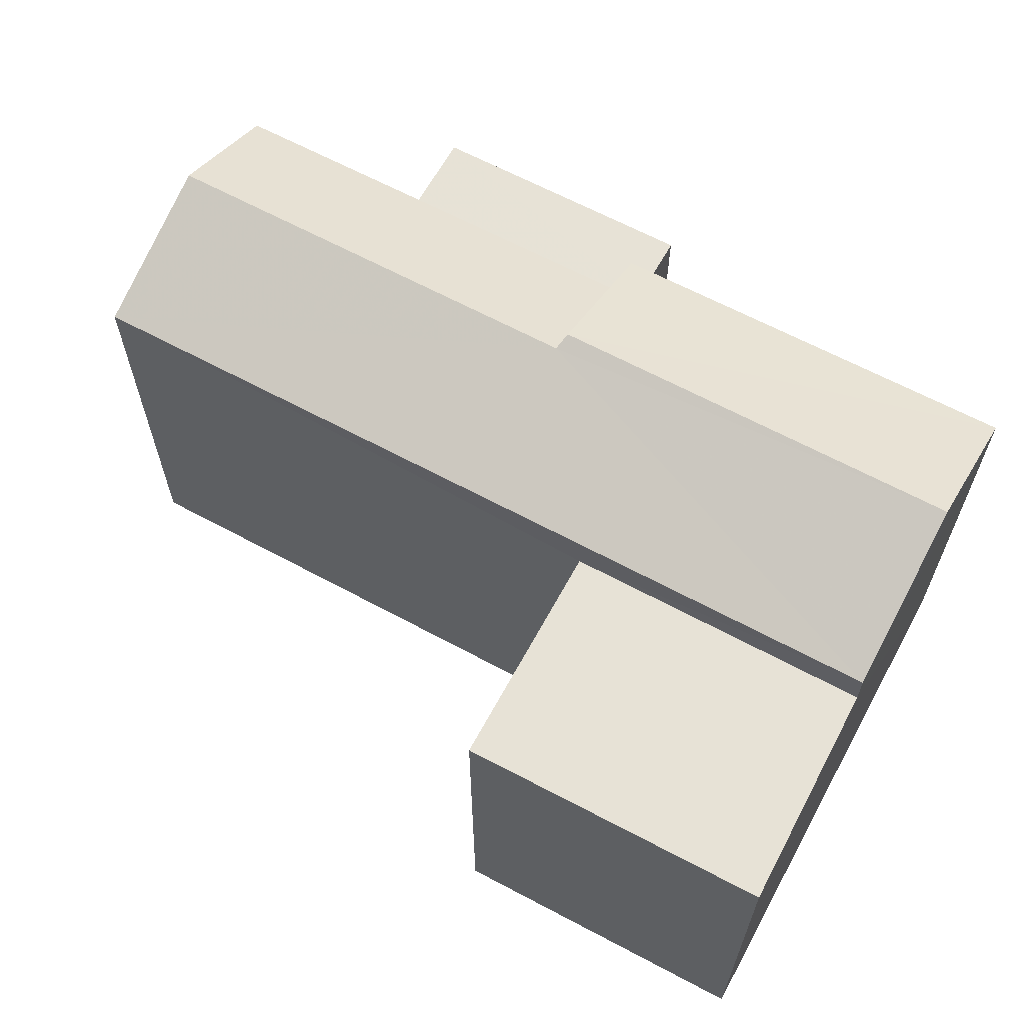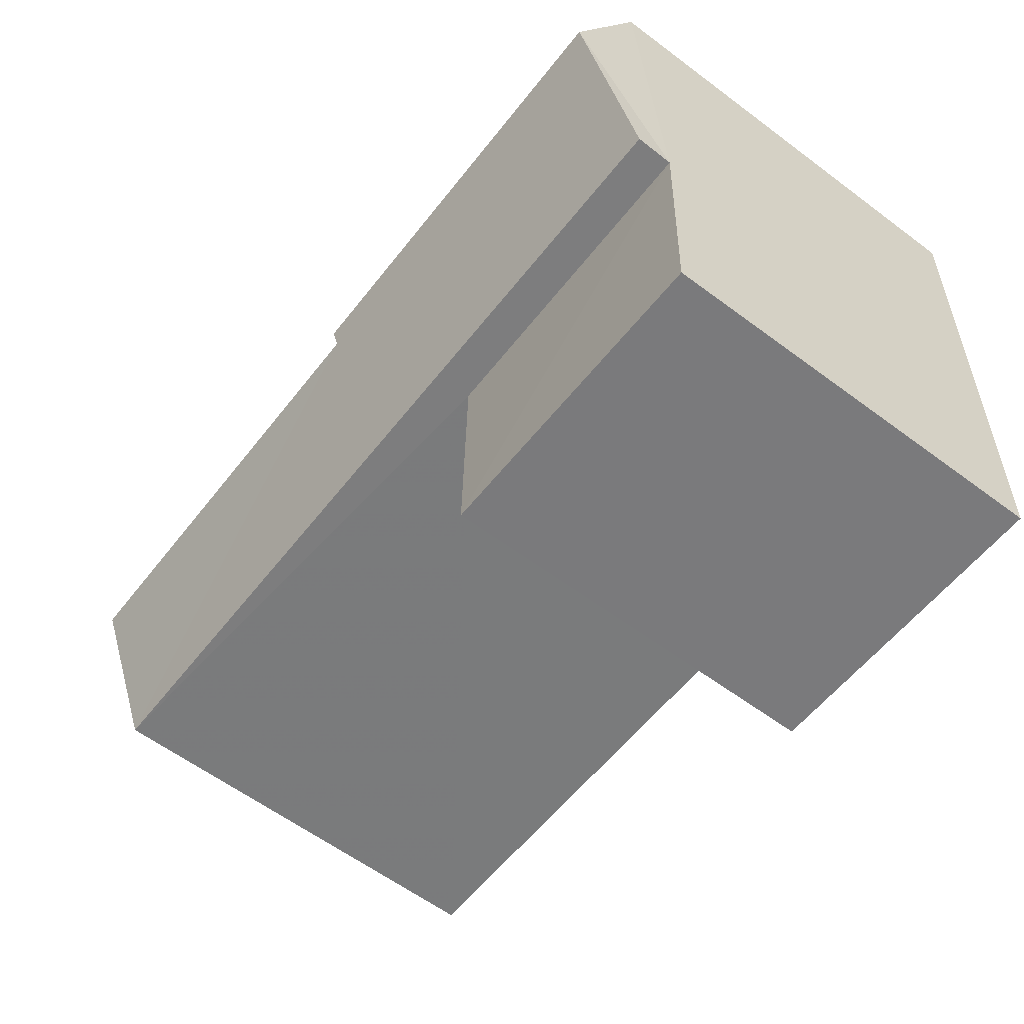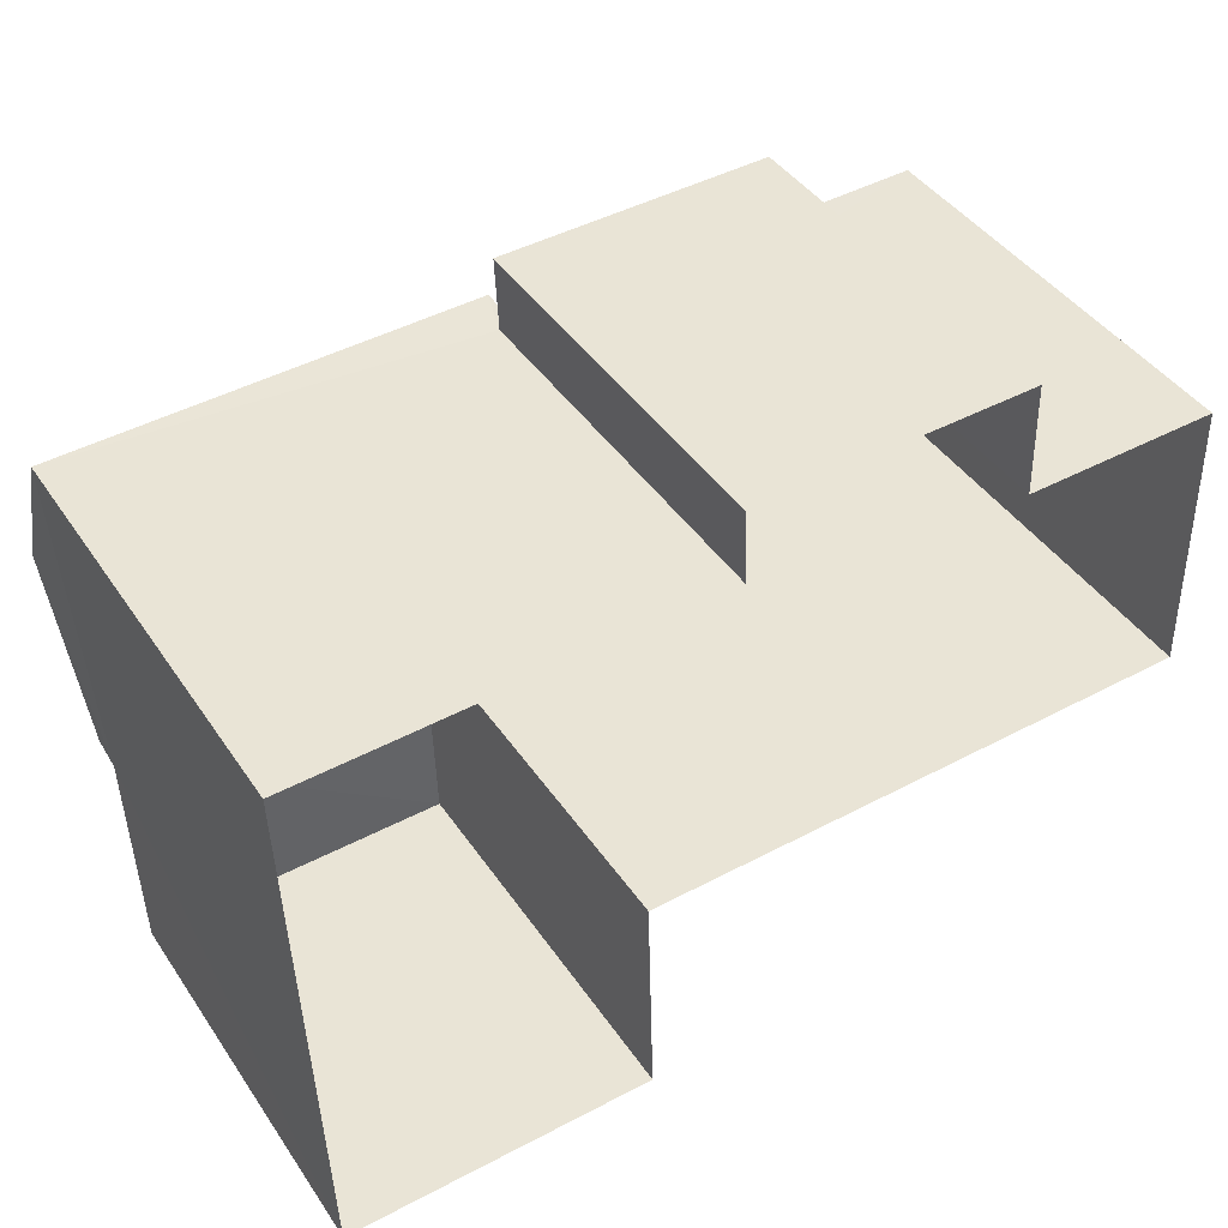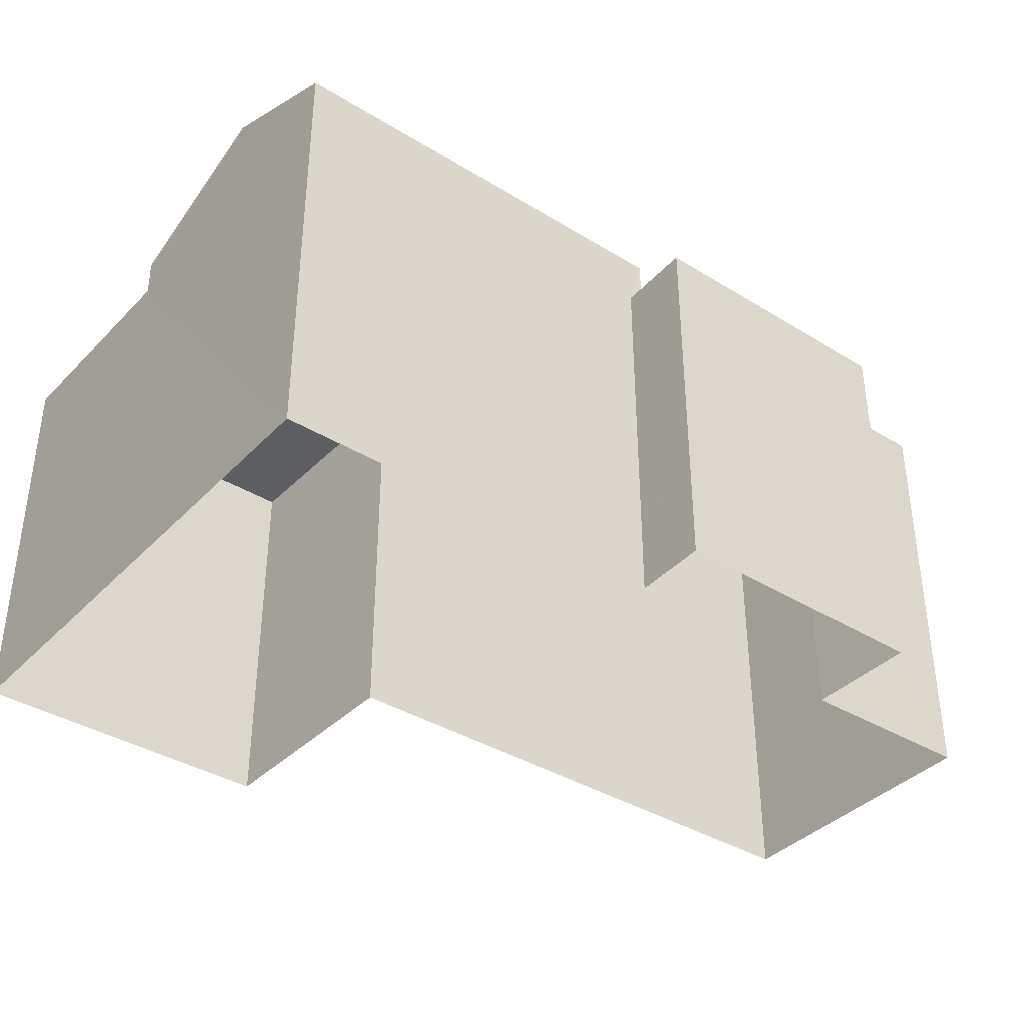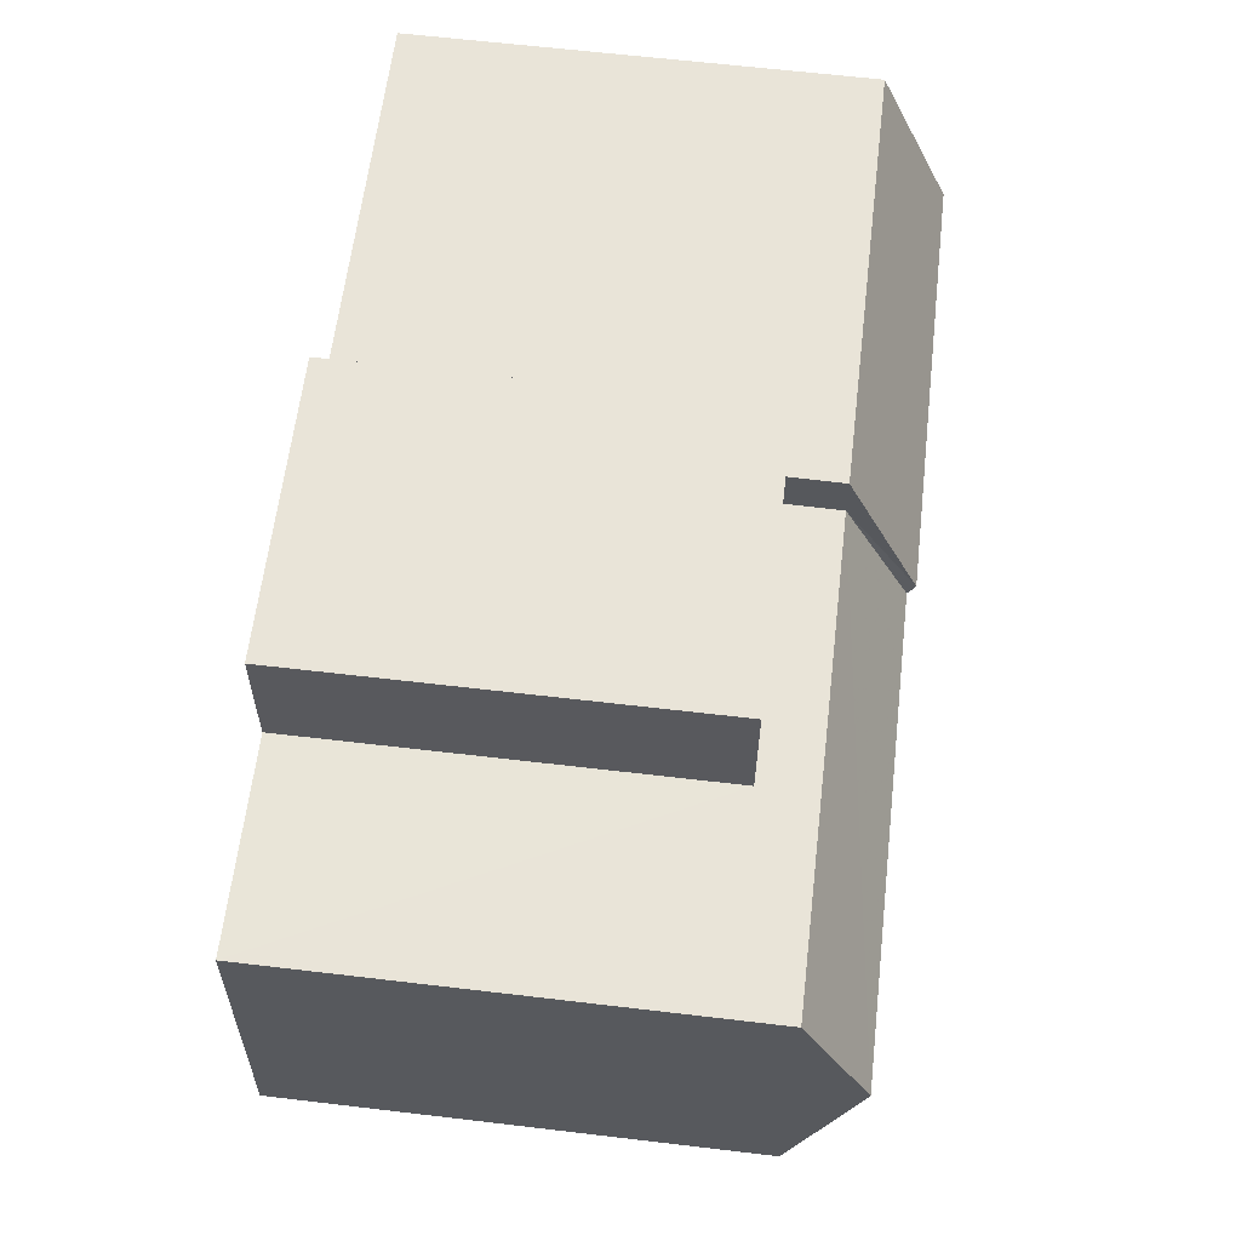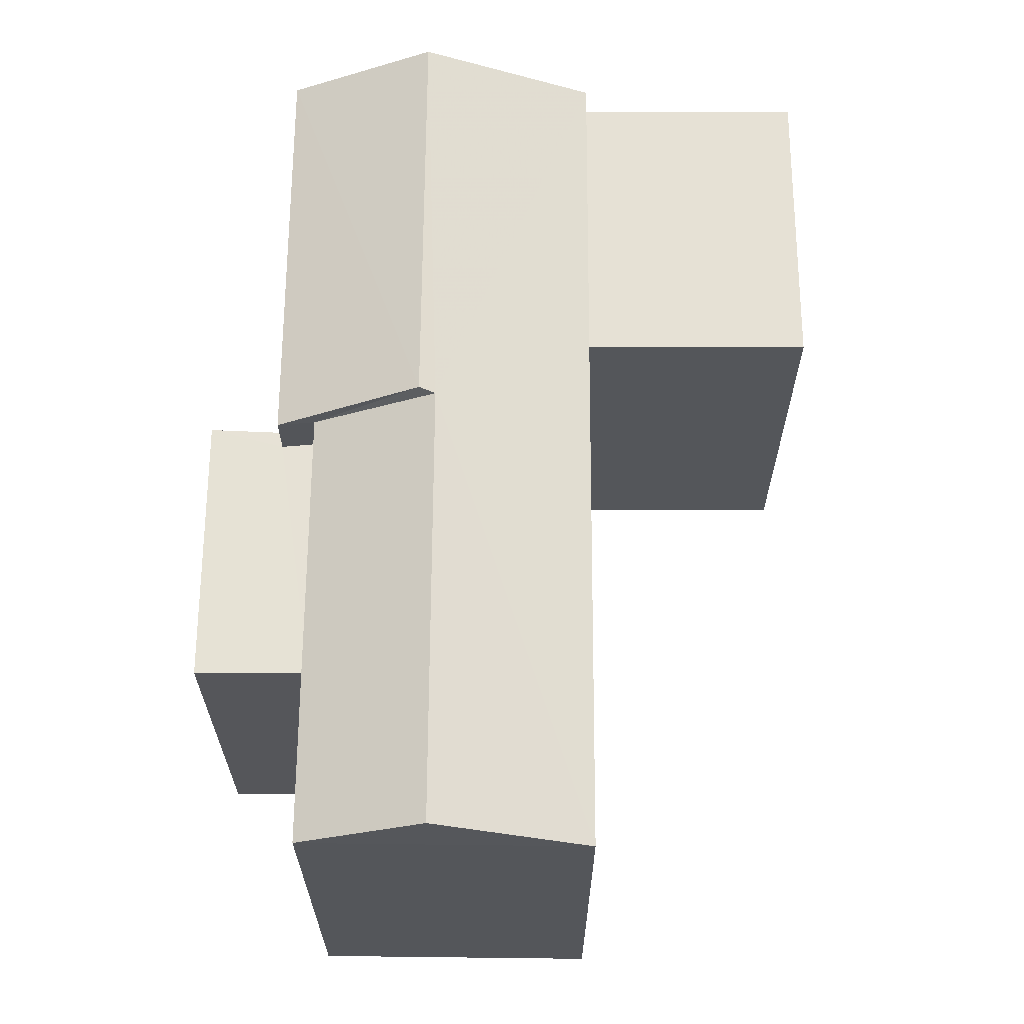
<metadata>
{"format":"obj","ext":"obj","renderer":"f3d","projection":"perspective","resolution":1024,"background":"white","views":[{"elev":63.3,"azim":26.9,"up":"+Z"},{"elev":-59.7,"azim":52.4,"up":"+Y"},{"elev":42.5,"azim":148.7,"up":"+Y"},{"elev":-37.6,"azim":140.3,"up":"+Z"},{"elev":62.1,"azim":-83.4,"up":"+Y"},{"elev":64.1,"azim":-91.5,"up":"+Z"}]}
</metadata>
<code>
v -3.739e+05 -1.047e+05 23.51
v -3.739e+05 -1.047e+05 23.51
v -3.739e+05 -1.047e+05 23.51
v -3.739e+05 -1.047e+05 23.51
v -3.739e+05 -1.047e+05 23.51
v -3.739e+05 -1.047e+05 23.51
v -3.739e+05 -1.047e+05 23.51
v -3.739e+05 -1.047e+05 23.51
v -3.739e+05 -1.047e+05 23.51
v -3.739e+05 -1.047e+05 23.51
v -3.739e+05 -1.047e+05 28.56
v -3.739e+05 -1.047e+05 27.93
v -3.739e+05 -1.047e+05 28.56
v -3.739e+05 -1.047e+05 28.62
v -3.739e+05 -1.047e+05 28.62
v -3.739e+05 -1.047e+05 27.93
v -3.739e+05 -1.047e+05 27.93
v -3.739e+05 -1.047e+05 27.93
v -3.739e+05 -1.047e+05 27.4
v -3.739e+05 -1.047e+05 27.4
v -3.739e+05 -1.047e+05 27.4
v -3.739e+05 -1.047e+05 27.4
v -3.739e+05 -1.047e+05 27.4
v -3.739e+05 -1.047e+05 27.4
v -3.739e+05 -1.047e+05 27.55
v -3.739e+05 -1.047e+05 27.55
v -3.739e+05 -1.047e+05 27.55
v -3.739e+05 -1.047e+05 27.55
v -3.739e+05 -1.047e+05 27.93
v -3.739e+05 -1.047e+05 27.93
f 1 2 3
f 3 2 4
f 5 2 6
f 5 6 7
f 4 2 8
f 9 10 8
f 9 8 5
f 8 2 5
f 11 12 13
f 14 13 15
f 15 13 16
f 13 12 16
f 17 18 11
f 13 17 11
f 19 20 21
f 20 22 21
f 21 23 24
f 21 22 23
f 25 26 27
f 25 28 26
f 14 29 30
f 14 15 29
f 29 15 25
f 29 25 4
f 4 25 3
f 15 16 25
f 3 25 27
f 22 10 9
f 22 20 10
f 4 19 29
f 29 19 30
f 4 8 19
f 30 19 21
f 5 7 23
f 7 18 23
f 23 17 24
f 23 18 17
f 23 22 9
f 5 23 9
f 2 1 26
f 28 2 26
f 13 14 17
f 24 17 30
f 24 30 21
f 17 14 30
f 7 6 18
f 18 12 11
f 18 6 12
f 19 10 20
f 19 8 10
f 12 6 28
f 6 2 28
f 16 12 28
f 25 16 28
f 26 1 3
f 27 26 3

</code>
